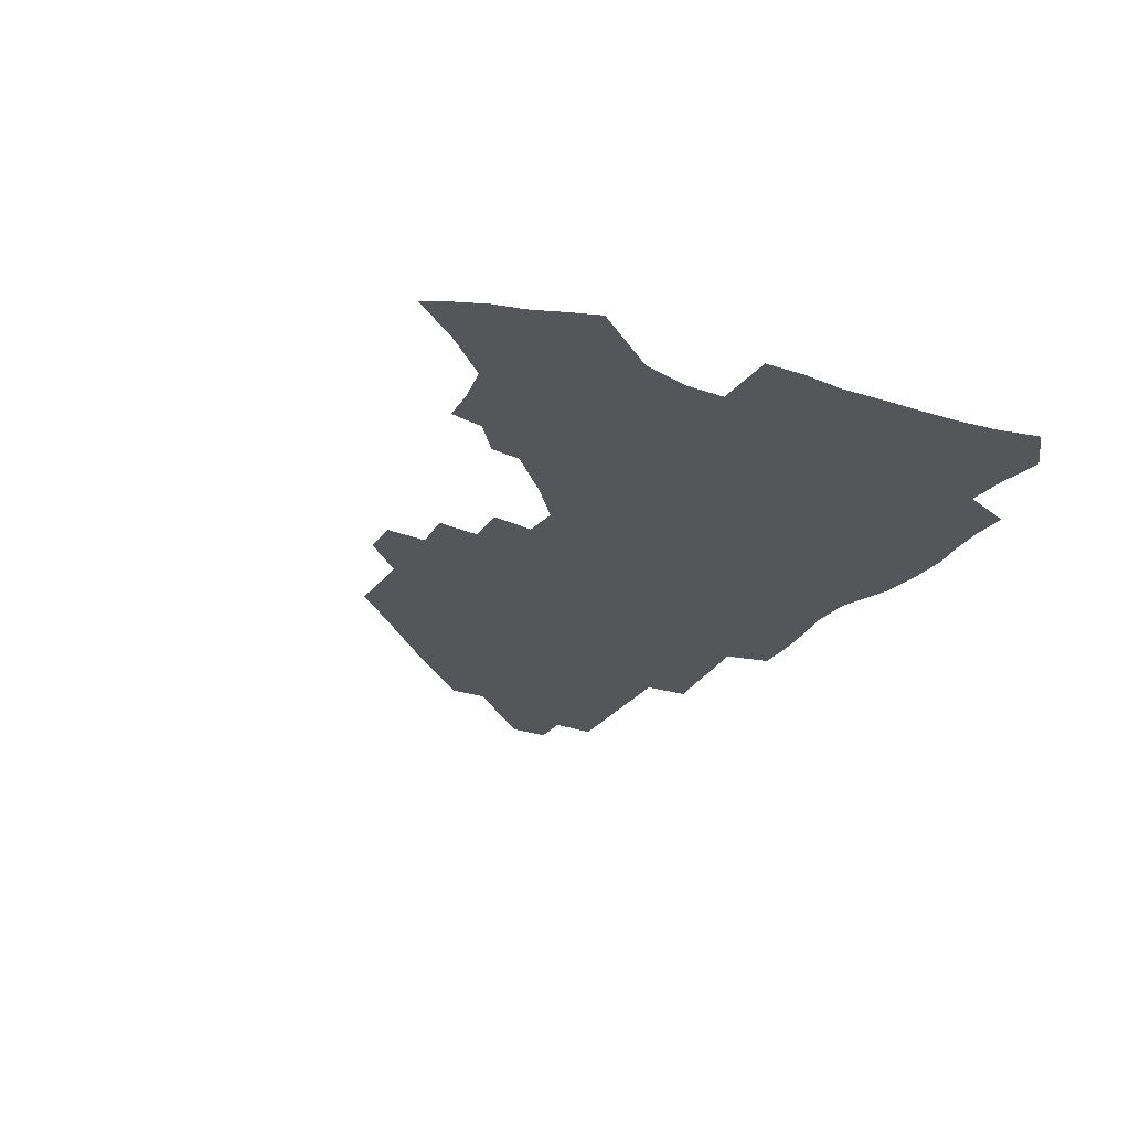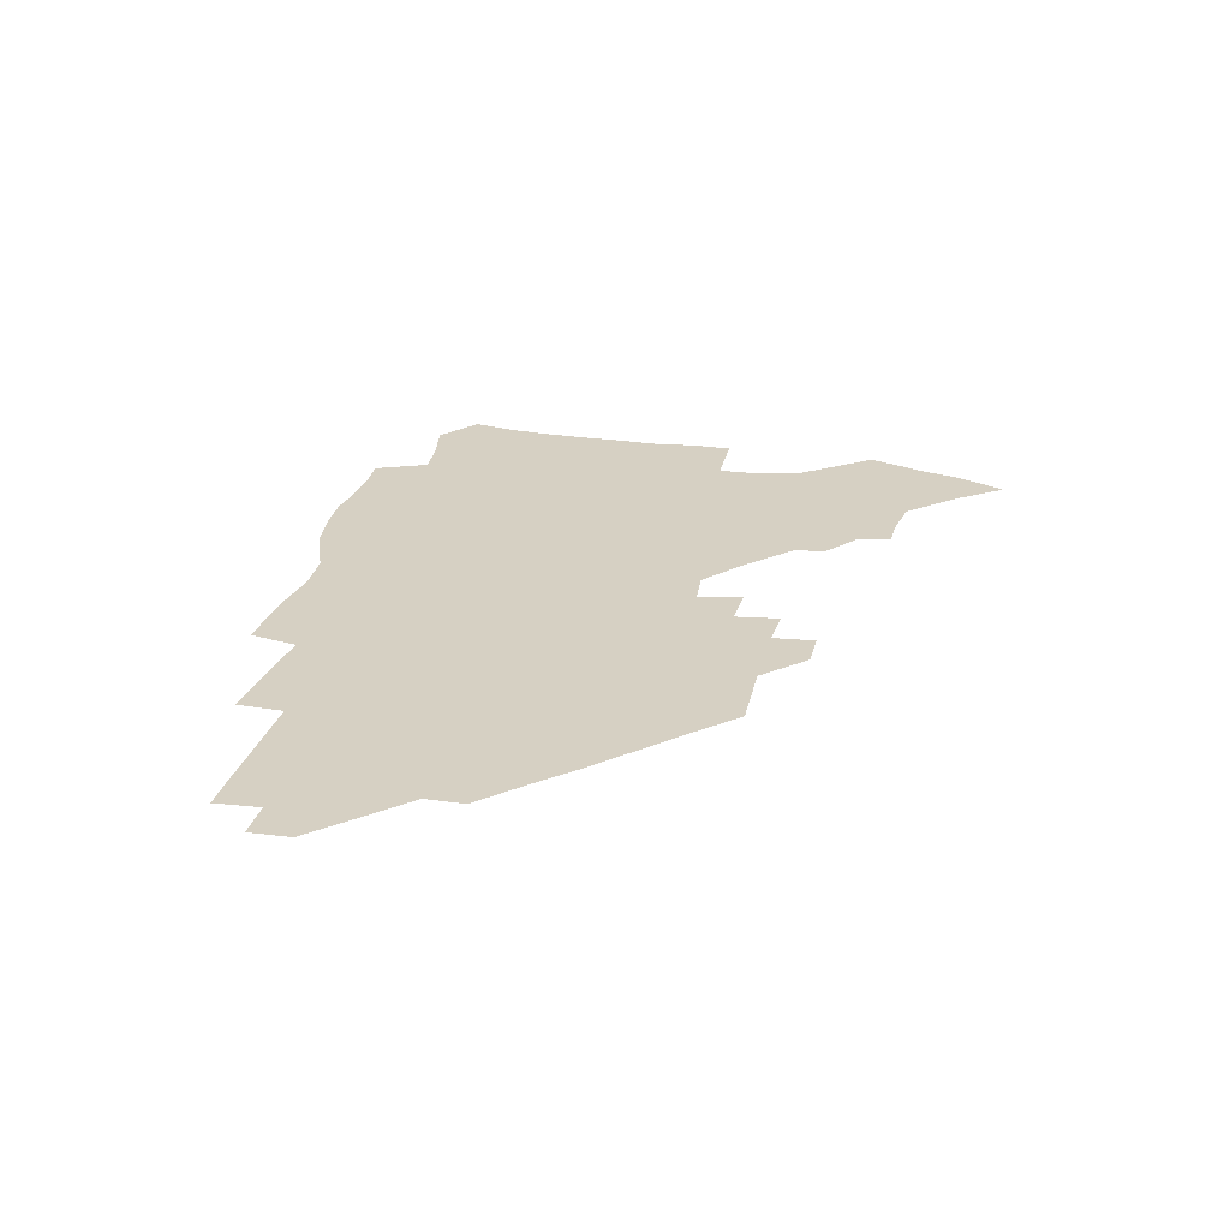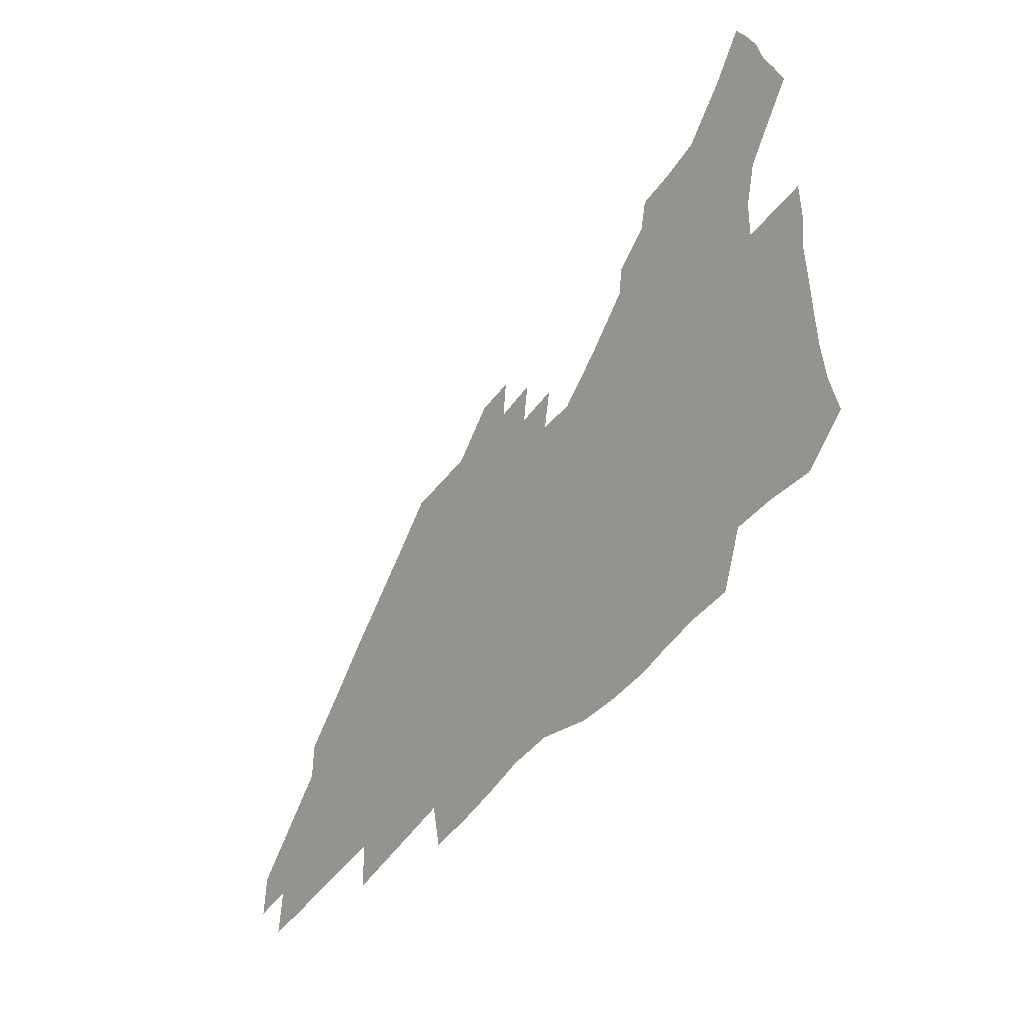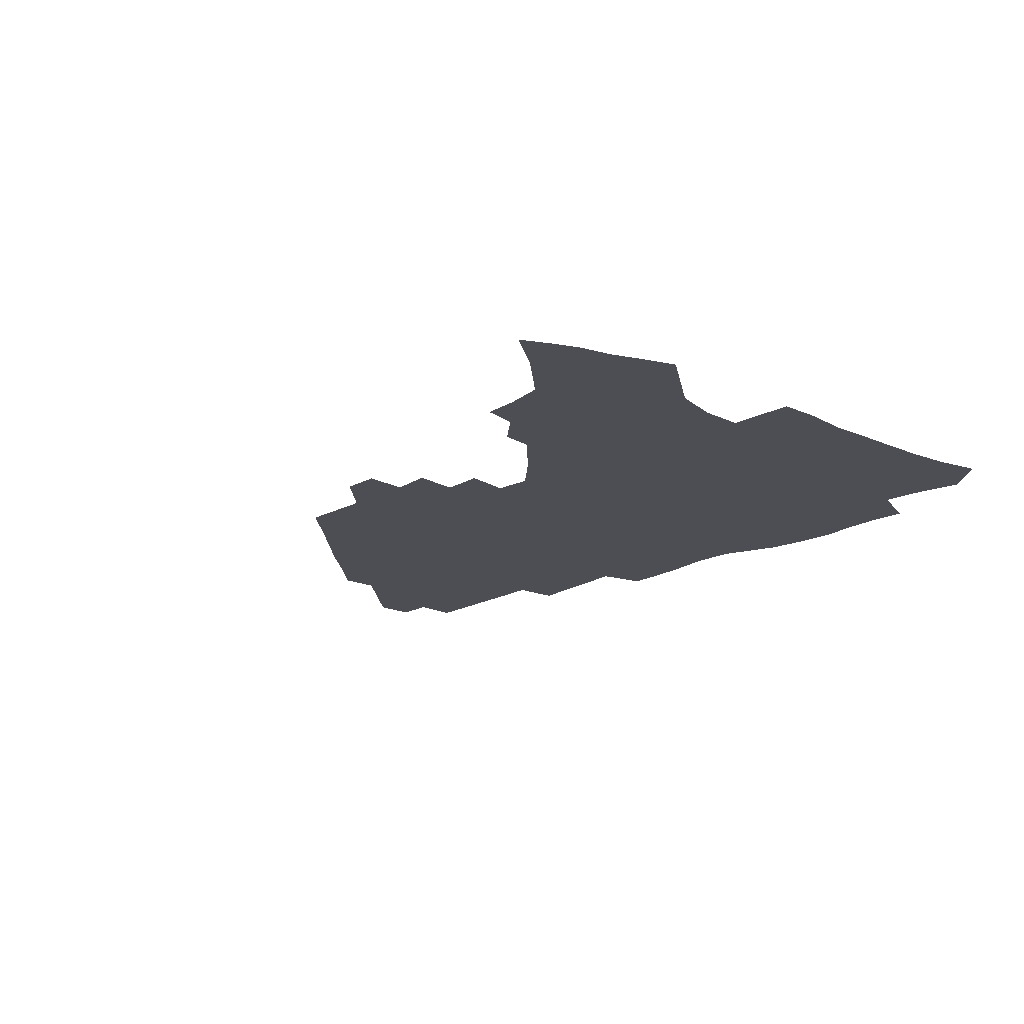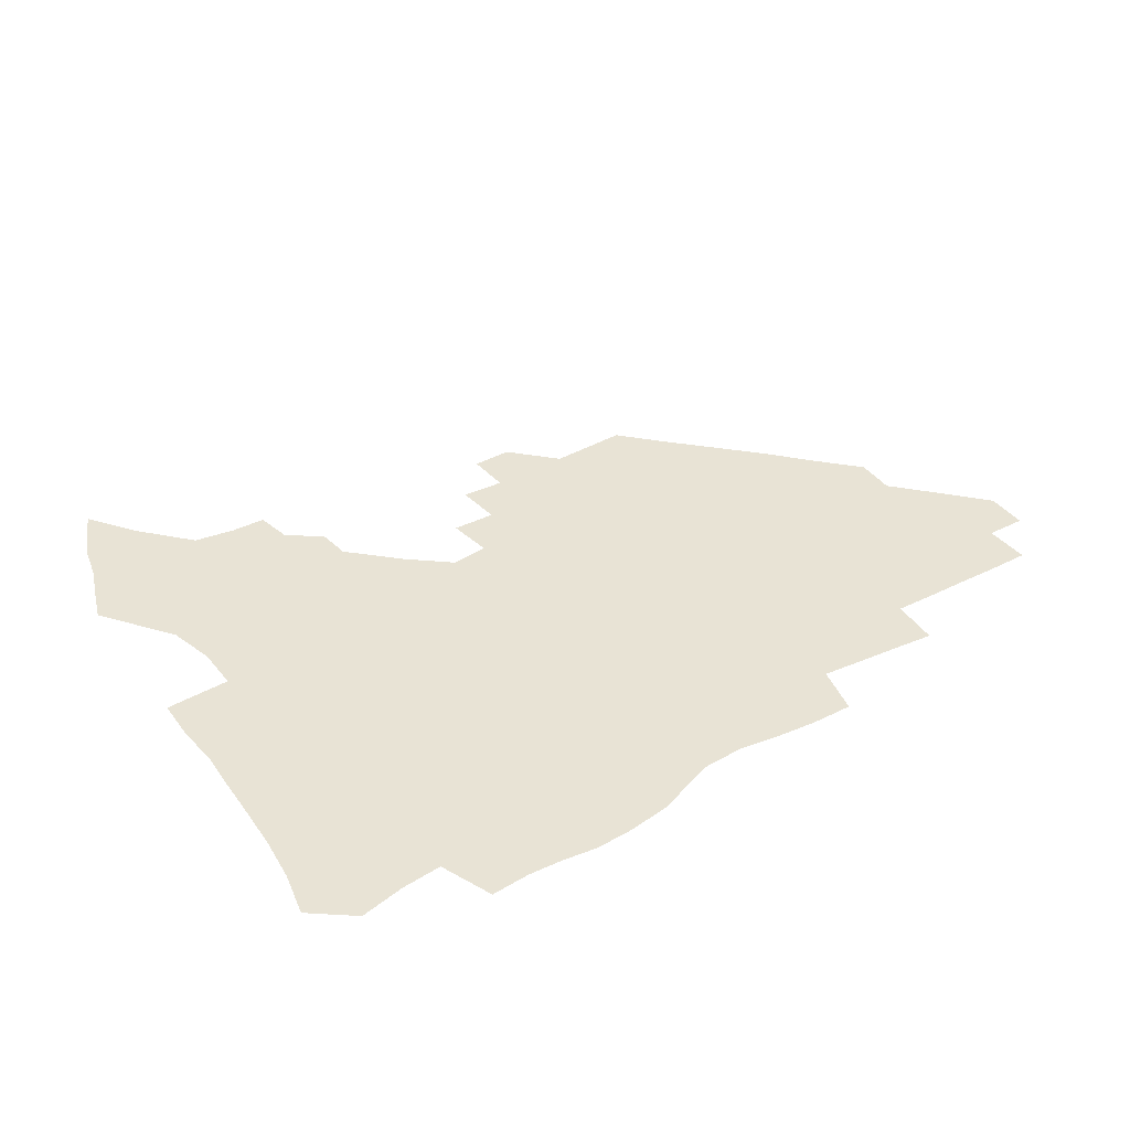
<metadata>
{"format":"obj","ext":"obj","renderer":"f3d","projection":"perspective","resolution":1024,"background":"white","views":[{"elev":-25.8,"azim":-117.8,"up":"+Z"},{"elev":26.5,"azim":102.6,"up":"+Z"},{"elev":-45.4,"azim":-124.3,"up":"+Y"},{"elev":-17.3,"azim":-132.1,"up":"+Z"},{"elev":41.0,"azim":-33.1,"up":"+Z"}]}
</metadata>
<code>
v 260.3 188.1 0
v 263.6 205 0
v 264.9 221 0
v 265.3 236.8 0
v 265.3 252.8 0
v 265.7 269 0
v 263.9 284.9 0
v 263.9 300.7 0
v 276.6 175.8 0
v 280.8 193.4 0
v 283.1 209.3 0
v 285.1 224.9 0
v 285.6 239.9 0
v 285.9 254.9 0
v 288.2 270.5 0
v 288.8 285.7 0
v 288.8 301.2 0
v 288.3 317.3 0
v 283.4 334.9 0
v 263 361.5 0
v 267.1 373.6 0
v 271.4 385.1 0
v 274.1 397 0
v 278.4 407.7 0
v 283.2 417.8 0
v 294 179.1 0
v 297.6 195.9 0
v 300.8 212.1 0
v 302.3 226.9 0
v 302.7 241.2 0
v 303.9 256 0
v 307 271.2 0
v 307.5 285.3 0
v 306.7 299.7 0
v 306.8 313.9 0
v 307.6 327.5 0
v 304.4 343.1 0
v 297.9 360.4 0
v 292.3 377.1 0
v 294.5 388.6 0
v 296.4 400.1 0
v 309.4 180.1 0
v 313.2 197.2 0
v 315.5 212.5 0
v 317 227.1 0
v 318.3 241.7 0
v 319.8 256.2 0
v 322.7 271.2 0
v 323.5 285.2 0
v 323.1 299 0
v 323.5 312.5 0
v 323 326 0
v 320.6 340.4 0
v 319.3 353.9 0
v 316.7 367.9 0
v 313.9 381.6 0
v 317.7 160 0
v 325.1 182 0
v 328.3 197.9 0
v 330.2 212.7 0
v 331.2 226.9 0
v 333.2 241.7 0
v 334.9 256.1 0
v 338.5 271.3 0
v 339.4 285.1 0
v 338.9 298.6 0
v 338.1 312.2 0
v 336.9 325.8 0
v 334.7 340 0
v 334.5 352.3 0
v 332.9 364.9 0
v 329.1 379 0
v 332.4 160.7 0
v 339 181.2 0
v 343.3 198.3 0
v 345.1 212.9 0
v 347.1 227.7 0
v 348.2 241.9 0
v 351 256.8 0
v 353.8 271.4 0
v 355 285 0
v 354.2 298.4 0
v 351.9 312.6 0
v 350 326.6 0
v 348 340.6 0
v 346.8 353.1 0
v 345.4 365.2 0
v 342.4 378.4 0
v 345.8 159.8 0
v 354 181.7 0
v 358.5 198.7 0
v 361.3 213.9 0
v 362.8 228.3 0
v 365.2 243.2 0
v 366.8 257.4 0
v 368.7 271.6 0
v 369.3 285 0
v 369.1 298.1 0
v 367.1 311.8 0
v 364.1 326.6 0
v 360.3 343.1 0
v 358.5 355.1 0
v 358.8 157.9 0
v 369.5 182.7 0
v 374.5 199.7 0
v 377.7 215.1 0
v 378.9 229.3 0
v 381.8 244.3 0
v 383 258.3 0
v 383.5 271.9 0
v 383.4 285.2 0
v 382.8 298.3 0
v 380.9 311.9 0
v 378.5 325.8 0
v 373.3 158.3 0
v 385.1 183.5 0
v 391.4 201.5 0
v 393.5 216 0
v 395.4 230.4 0
v 396.6 244.6 0
v 396.9 258.3 0
v 397.1 271.9 0
v 397.1 285.5 0
v 396 299.2 0
v 394.3 312.9 0
v 389.5 160.4 0
v 402.2 185.6 0
v 406.9 202 0
v 408.7 216.3 0
v 410.1 230.5 0
v 410.4 244.3 0
v 411 258.3 0
v 410.9 272 0
v 411.4 285.8 0
v 410 300 0
v 408.4 314.1 0
v 405.5 331 0
v 411.5 168.4 0
v 418.6 186.9 0
v 421.2 201.6 0
v 423 215.9 0
v 424.6 230.4 0
v 424.7 244.1 0
v 425.4 258.3 0
v 425.4 272.3 0
v 424.9 286.5 0
v 424.2 300.7 0
v 422.9 315.4 0
v 421.9 330.3 0
v 419.7 347.3 0
v 428.1 168.9 0
v 433.4 186.3 0
v 435.7 200.9 0
v 437.4 215.4 0
v 438.5 229.8 0
v 439.2 244 0
v 439.6 258.2 0
v 439.5 272.3 0
v 439.3 286.6 0
v 439 300.7 0
v 438 315.4 0
v 436.8 330.8 0
v 435.8 346.1 0
v 434.3 362.2 0
v 443.1 166.5 0
v 448 185 0
v 450.2 199.9 0
v 452.2 215.1 0
v 452.9 229.3 0
v 453.3 243.6 0
v 453.6 257.9 0
v 453.9 272.3 0
v 453.5 286.7 0
v 453.3 301 0
v 452.6 315.8 0
v 451.7 330.7 0
v 450.7 345.9 0
v 449.2 362.3 0
v 458.5 164.9 0
v 462.7 183.3 0
v 465 199.2 0
v 466.5 214.2 0
v 467.4 228.8 0
v 467.9 243.2 0
v 468.1 257.7 0
v 468.5 272.1 0
v 468.3 286.5 0
v 467.7 301.3 0
v 467.1 316 0
v 466.5 330.6 0
v 465.3 346.2 0
v 474.2 164.4 0
v 477.9 182.6 0
v 479.8 198.3 0
v 481 213.2 0
v 481.9 228.3 0
v 482.5 243 0
v 482.6 257.6 0
v 482.7 272.1 0
v 482.7 286.5 0
v 482.1 301.9 0
v 481.6 316.3 0
v 481 331 0
v 480 346.4 0
v 493.1 180.8 0
v 494.7 197.6 0
v 495.6 212.5 0
v 496.5 228 0
v 497.2 242.9 0
v 497.2 257.4 0
v 497.2 272 0
v 497.1 286.5 0
v 496.4 301.9 0
v 496.1 316.4 0
v 495.5 331 0
v 494.5 346.7 0
v 508.6 179.2 0
v 509.6 196.6 0
v 510.5 212.3 0
v 511.1 227.6 0
v 511.4 242.6 0
v 511.6 257.2 0
v 511.8 271.8 0
v 511.5 286.5 0
v 511 301.6 0
v 510.5 316.4 0
v 509.9 331 0
v 524.1 177.5 0
v 524.7 195.3 0
v 525.3 211.4 0
v 525.7 227.2 0
v 525.9 242.3 0
v 526 257.1 0
v 525.9 271.7 0
v 525.7 286.5 0
v 525.4 301.4 0
v 524.9 316.4 0
v 540.1 194.7 0
v 540.2 211.3 0
v 540.2 227.1 0
v 540.4 242.1 0
v 540.4 256.9 0
v 540.1 271.7 0
v 540 286.5 0
v 539.8 301.9 0
v 555.4 194.2 0
v 554.9 211.2 0
v 554.8 226.8 0
v 555 241.8 0
v 554.7 256.9 0
v 554.5 271.8 0
v 554.3 286.5 0
v 570.9 193.6 0
v 570.1 210.5 0
v 569.6 226.4 0
v 569.5 241.7 0
v 569.1 256.9 0
v 569 271.8 0
v 586 193.3 0
v 584.9 210.3 0
v 584.6 225.9 0
v 583.8 241.8 0
v 599.8 209.9 0
v 599.4 225.5 0
f 9 10 1
f 1 10 2
f 10 11 2
f 2 11 3
f 11 12 3
f 3 12 4
f 12 13 4
f 4 13 5
f 13 14 5
f 5 14 6
f 14 15 6
f 6 15 7
f 15 16 7
f 7 16 8
f 16 17 8
f 9 26 10
f 26 27 10
f 10 27 11
f 27 28 11
f 11 28 12
f 28 29 12
f 12 29 13
f 29 30 13
f 13 30 14
f 30 31 14
f 14 31 15
f 31 32 15
f 15 32 16
f 32 33 16
f 16 33 17
f 33 34 17
f 17 34 18
f 34 35 18
f 18 35 19
f 35 36 19
f 19 36 20
f 36 37 20
f 20 37 21
f 37 38 21
f 21 38 22
f 38 39 22
f 22 39 23
f 39 40 23
f 23 40 24
f 40 41 24
f 24 41 25
f 26 42 27
f 42 43 27
f 27 43 28
f 43 44 28
f 28 44 29
f 44 45 29
f 29 45 30
f 45 46 30
f 30 46 31
f 46 47 31
f 31 47 32
f 47 48 32
f 32 48 33
f 48 49 33
f 33 49 34
f 49 50 34
f 34 50 35
f 50 51 35
f 35 51 36
f 51 52 36
f 36 52 37
f 52 53 37
f 37 53 38
f 53 54 38
f 38 54 39
f 54 55 39
f 39 55 40
f 55 56 40
f 40 56 41
f 57 58 42
f 42 58 43
f 58 59 43
f 43 59 44
f 59 60 44
f 44 60 45
f 60 61 45
f 45 61 46
f 61 62 46
f 46 62 47
f 62 63 47
f 47 63 48
f 63 64 48
f 48 64 49
f 64 65 49
f 49 65 50
f 65 66 50
f 50 66 51
f 66 67 51
f 51 67 52
f 67 68 52
f 52 68 53
f 68 69 53
f 53 69 54
f 69 70 54
f 54 70 55
f 70 71 55
f 55 71 56
f 71 72 56
f 57 73 58
f 73 74 58
f 58 74 59
f 74 75 59
f 59 75 60
f 75 76 60
f 60 76 61
f 76 77 61
f 61 77 62
f 77 78 62
f 62 78 63
f 78 79 63
f 63 79 64
f 79 80 64
f 64 80 65
f 80 81 65
f 65 81 66
f 81 82 66
f 66 82 67
f 82 83 67
f 67 83 68
f 83 84 68
f 68 84 69
f 84 85 69
f 69 85 70
f 85 86 70
f 70 86 71
f 86 87 71
f 71 87 72
f 87 88 72
f 73 89 74
f 89 90 74
f 74 90 75
f 90 91 75
f 75 91 76
f 91 92 76
f 76 92 77
f 92 93 77
f 77 93 78
f 93 94 78
f 78 94 79
f 94 95 79
f 79 95 80
f 95 96 80
f 80 96 81
f 96 97 81
f 81 97 82
f 97 98 82
f 82 98 83
f 98 99 83
f 83 99 84
f 99 100 84
f 84 100 85
f 100 101 85
f 85 101 86
f 101 102 86
f 86 102 87
f 89 103 90
f 103 104 90
f 90 104 91
f 104 105 91
f 91 105 92
f 105 106 92
f 92 106 93
f 106 107 93
f 93 107 94
f 107 108 94
f 94 108 95
f 108 109 95
f 95 109 96
f 109 110 96
f 96 110 97
f 110 111 97
f 97 111 98
f 111 112 98
f 98 112 99
f 112 113 99
f 99 113 100
f 113 114 100
f 100 114 101
f 103 115 104
f 115 116 104
f 104 116 105
f 116 117 105
f 105 117 106
f 117 118 106
f 106 118 107
f 118 119 107
f 107 119 108
f 119 120 108
f 108 120 109
f 120 121 109
f 109 121 110
f 121 122 110
f 110 122 111
f 122 123 111
f 111 123 112
f 123 124 112
f 112 124 113
f 124 125 113
f 113 125 114
f 115 126 116
f 126 127 116
f 116 127 117
f 127 128 117
f 117 128 118
f 128 129 118
f 118 129 119
f 129 130 119
f 119 130 120
f 130 131 120
f 120 131 121
f 131 132 121
f 121 132 122
f 132 133 122
f 122 133 123
f 133 134 123
f 123 134 124
f 134 135 124
f 124 135 125
f 135 136 125
f 126 138 127
f 138 139 127
f 127 139 128
f 139 140 128
f 128 140 129
f 140 141 129
f 129 141 130
f 141 142 130
f 130 142 131
f 142 143 131
f 131 143 132
f 143 144 132
f 132 144 133
f 144 145 133
f 133 145 134
f 145 146 134
f 134 146 135
f 146 147 135
f 135 147 136
f 147 148 136
f 136 148 137
f 148 149 137
f 138 151 139
f 151 152 139
f 139 152 140
f 152 153 140
f 140 153 141
f 153 154 141
f 141 154 142
f 154 155 142
f 142 155 143
f 155 156 143
f 143 156 144
f 156 157 144
f 144 157 145
f 157 158 145
f 145 158 146
f 158 159 146
f 146 159 147
f 159 160 147
f 147 160 148
f 160 161 148
f 148 161 149
f 161 162 149
f 149 162 150
f 162 163 150
f 151 165 152
f 165 166 152
f 152 166 153
f 166 167 153
f 153 167 154
f 167 168 154
f 154 168 155
f 168 169 155
f 155 169 156
f 169 170 156
f 156 170 157
f 170 171 157
f 157 171 158
f 171 172 158
f 158 172 159
f 172 173 159
f 159 173 160
f 173 174 160
f 160 174 161
f 174 175 161
f 161 175 162
f 175 176 162
f 162 176 163
f 176 177 163
f 163 177 164
f 177 178 164
f 165 179 166
f 179 180 166
f 166 180 167
f 180 181 167
f 167 181 168
f 181 182 168
f 168 182 169
f 182 183 169
f 169 183 170
f 183 184 170
f 170 184 171
f 184 185 171
f 171 185 172
f 185 186 172
f 172 186 173
f 186 187 173
f 173 187 174
f 187 188 174
f 174 188 175
f 188 189 175
f 175 189 176
f 189 190 176
f 176 190 177
f 190 191 177
f 177 191 178
f 179 192 180
f 192 193 180
f 180 193 181
f 193 194 181
f 181 194 182
f 194 195 182
f 182 195 183
f 195 196 183
f 183 196 184
f 196 197 184
f 184 197 185
f 197 198 185
f 185 198 186
f 198 199 186
f 186 199 187
f 199 200 187
f 187 200 188
f 200 201 188
f 188 201 189
f 201 202 189
f 189 202 190
f 202 203 190
f 190 203 191
f 203 204 191
f 193 205 194
f 205 206 194
f 194 206 195
f 206 207 195
f 195 207 196
f 207 208 196
f 196 208 197
f 208 209 197
f 197 209 198
f 209 210 198
f 198 210 199
f 210 211 199
f 199 211 200
f 211 212 200
f 200 212 201
f 212 213 201
f 201 213 202
f 213 214 202
f 202 214 203
f 214 215 203
f 203 215 204
f 215 216 204
f 205 217 206
f 217 218 206
f 206 218 207
f 218 219 207
f 207 219 208
f 219 220 208
f 208 220 209
f 220 221 209
f 209 221 210
f 221 222 210
f 210 222 211
f 222 223 211
f 211 223 212
f 223 224 212
f 212 224 213
f 224 225 213
f 213 225 214
f 225 226 214
f 214 226 215
f 226 227 215
f 215 227 216
f 217 228 218
f 228 229 218
f 218 229 219
f 229 230 219
f 219 230 220
f 230 231 220
f 220 231 221
f 231 232 221
f 221 232 222
f 232 233 222
f 222 233 223
f 233 234 223
f 223 234 224
f 234 235 224
f 224 235 225
f 235 236 225
f 225 236 226
f 236 237 226
f 226 237 227
f 229 238 230
f 238 239 230
f 230 239 231
f 239 240 231
f 231 240 232
f 240 241 232
f 232 241 233
f 241 242 233
f 233 242 234
f 242 243 234
f 234 243 235
f 243 244 235
f 235 244 236
f 244 245 236
f 236 245 237
f 238 246 239
f 246 247 239
f 239 247 240
f 247 248 240
f 240 248 241
f 248 249 241
f 241 249 242
f 249 250 242
f 242 250 243
f 250 251 243
f 243 251 244
f 251 252 244
f 244 252 245
f 246 253 247
f 253 254 247
f 247 254 248
f 254 255 248
f 248 255 249
f 255 256 249
f 249 256 250
f 256 257 250
f 250 257 251
f 257 258 251
f 251 258 252
f 253 259 254
f 259 260 254
f 254 260 255
f 260 261 255
f 255 261 256
f 261 262 256
f 256 262 257
f 260 263 261
f 263 264 261
f 261 264 262

</code>
